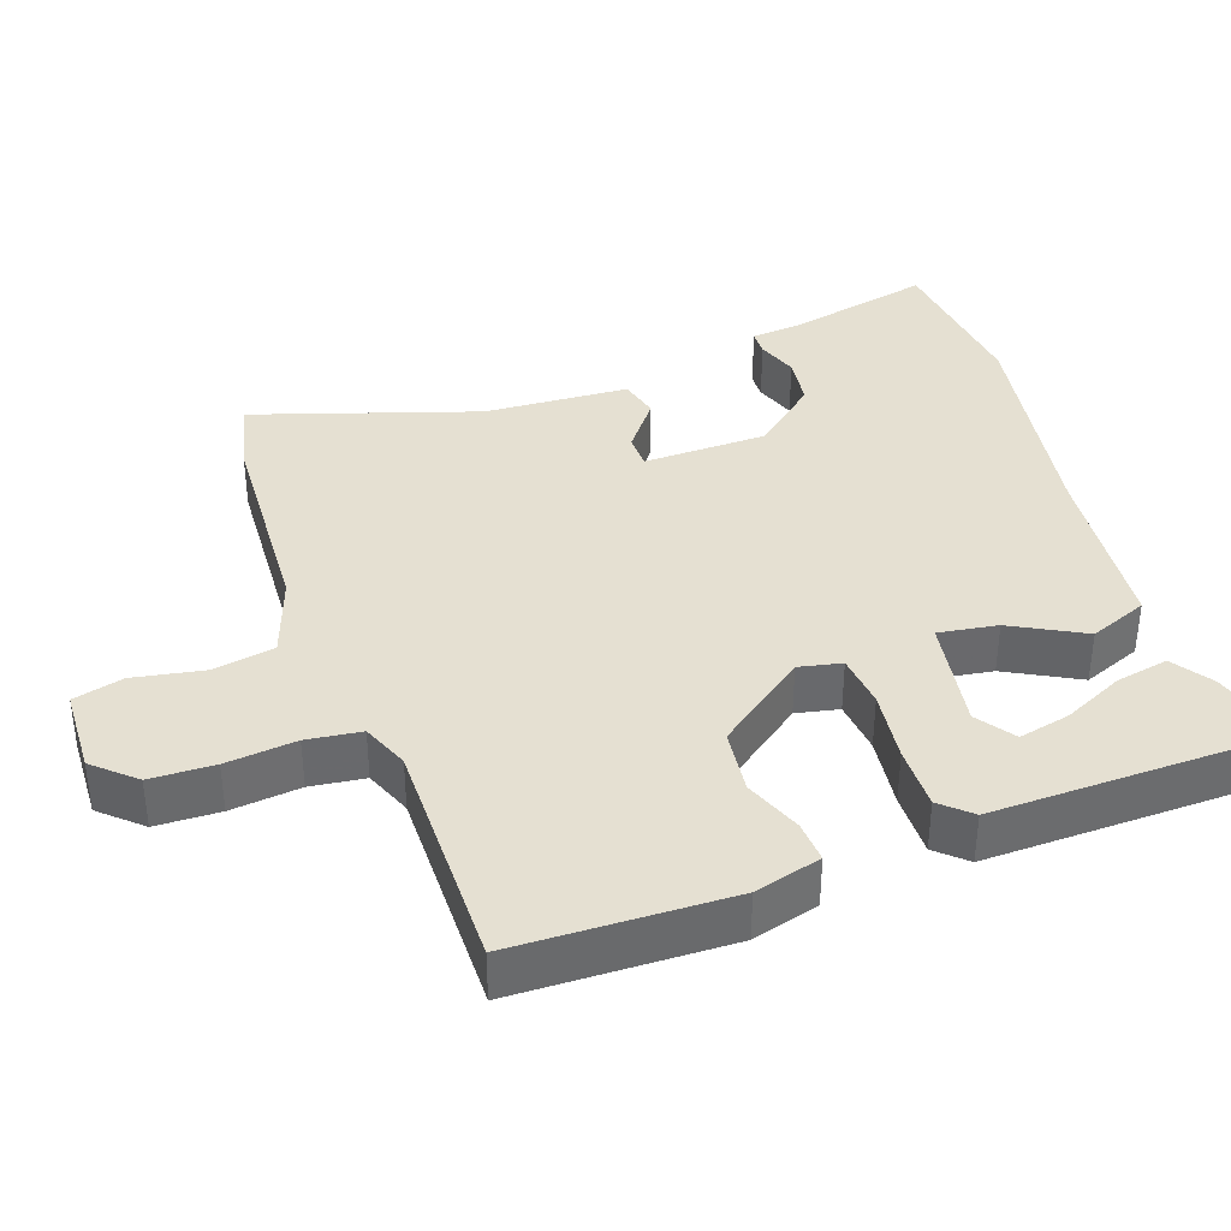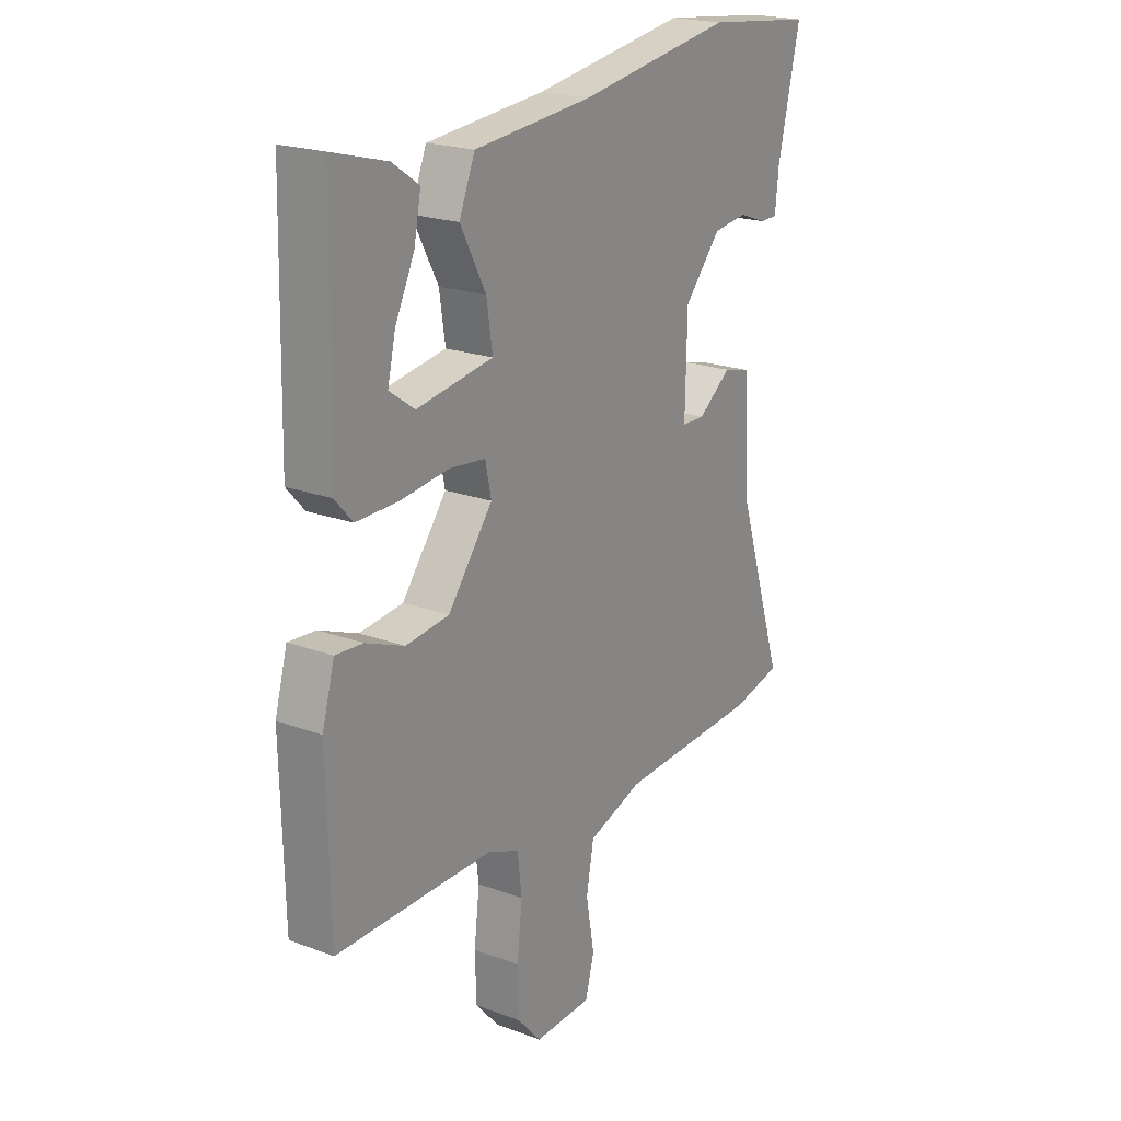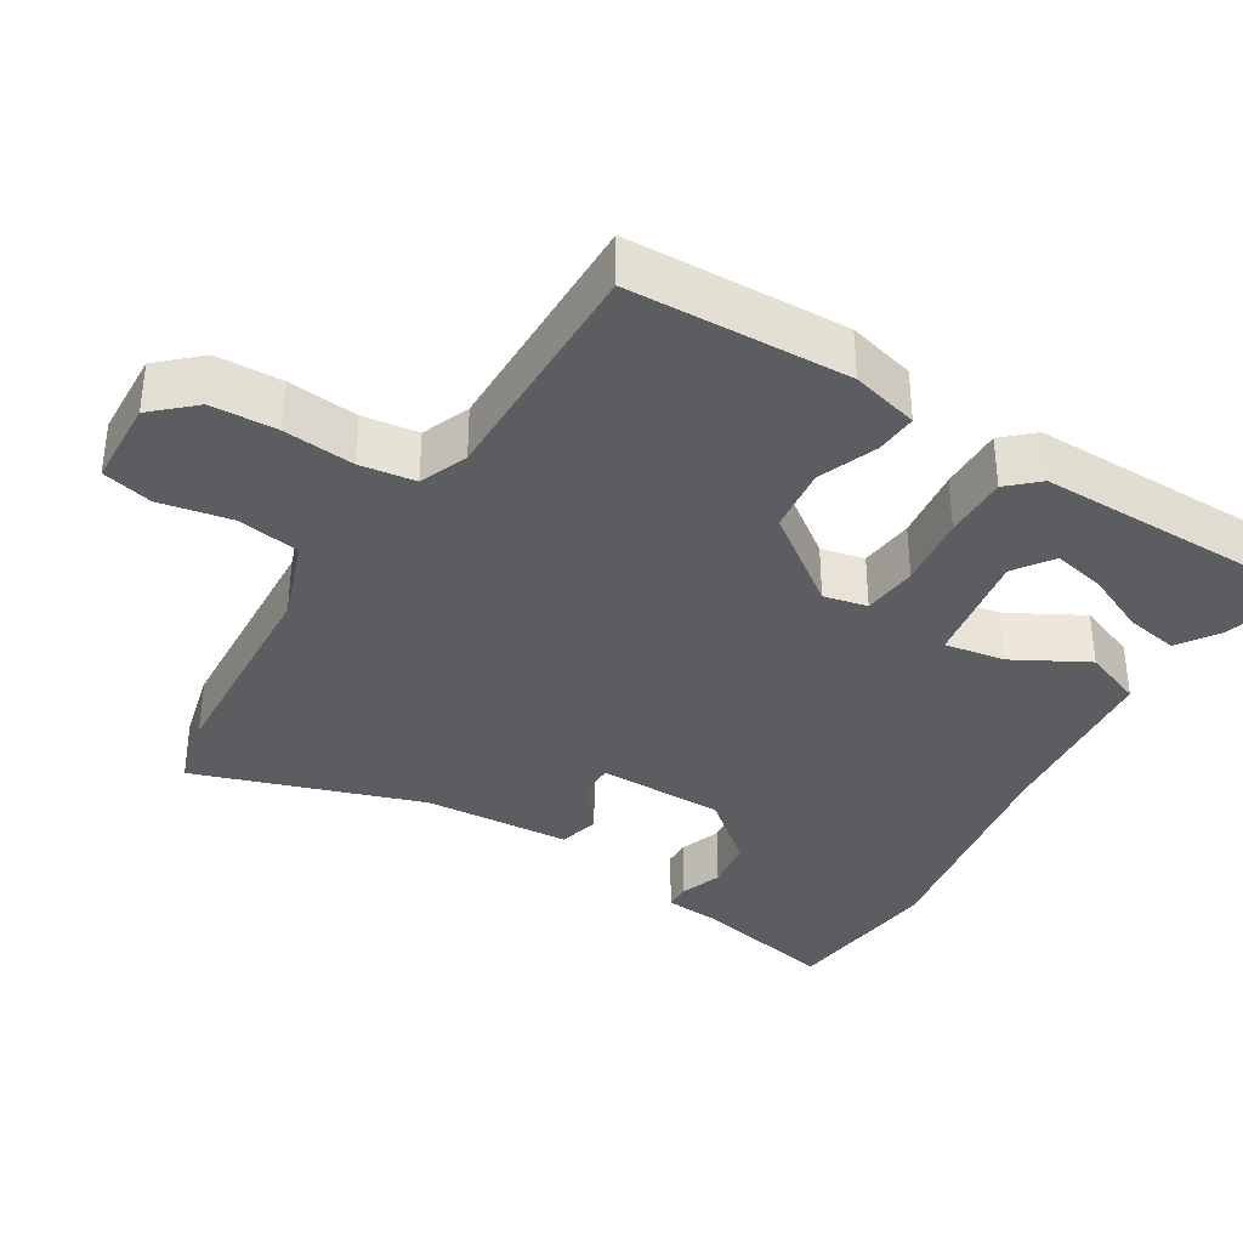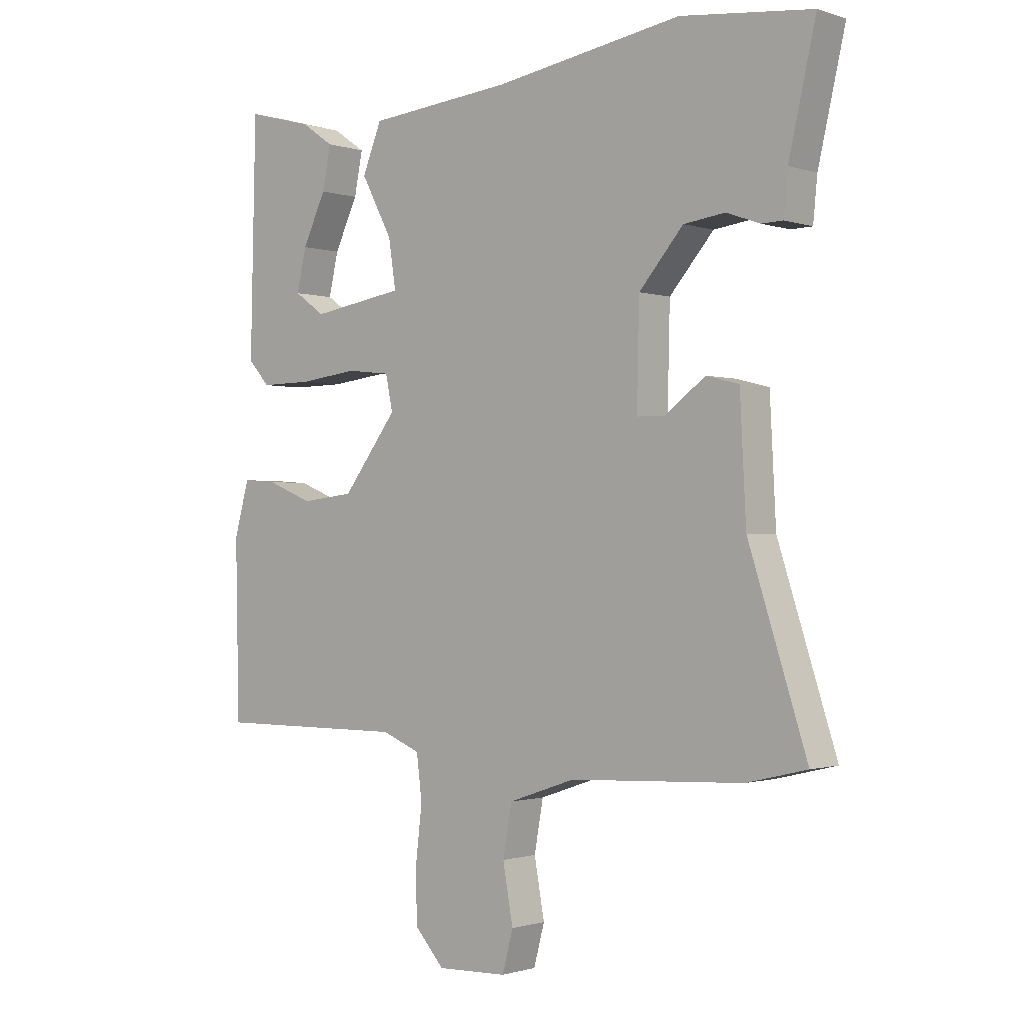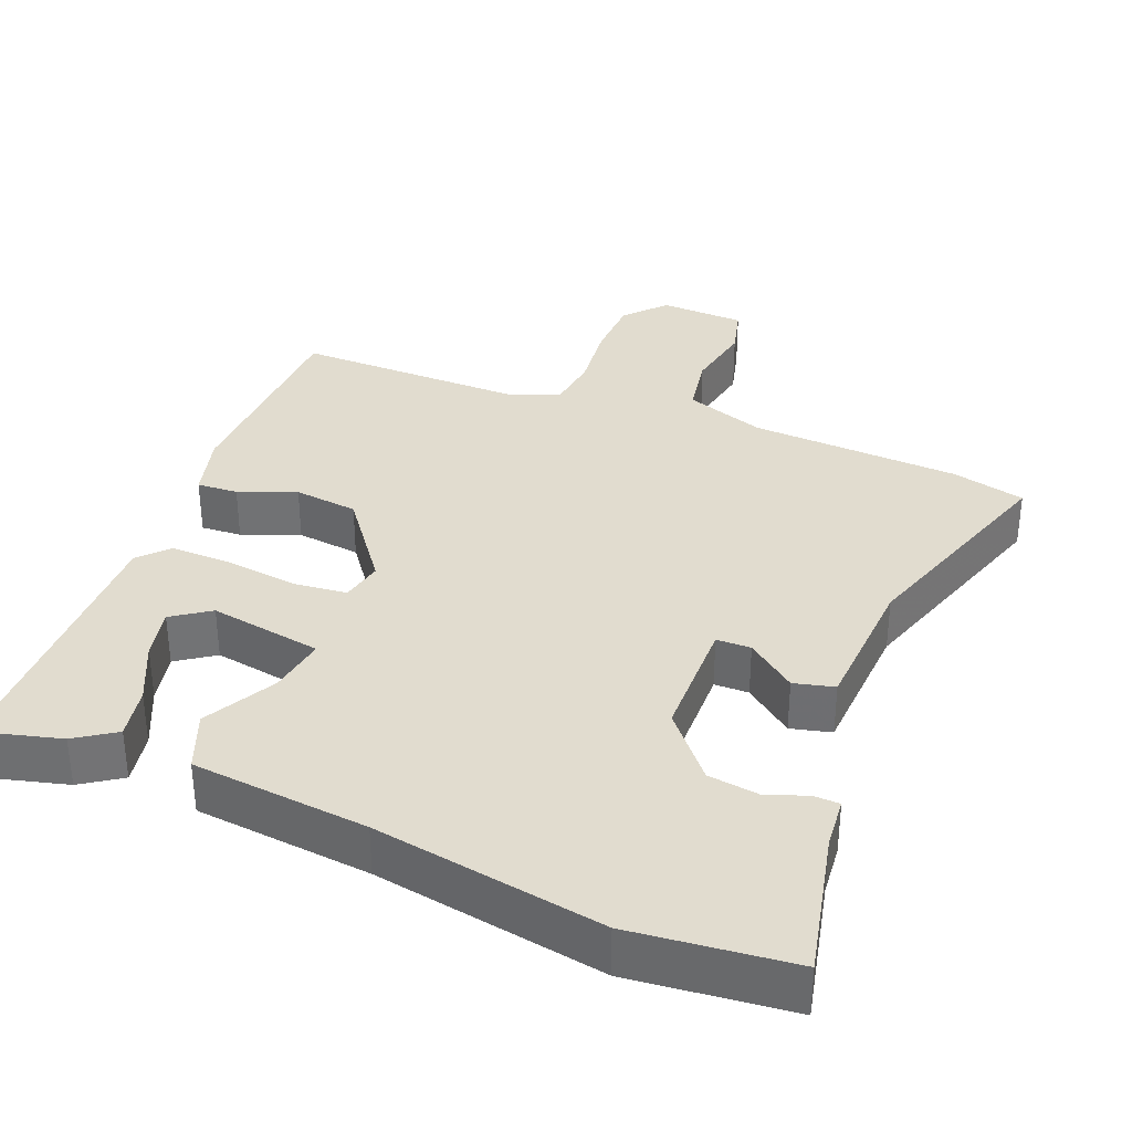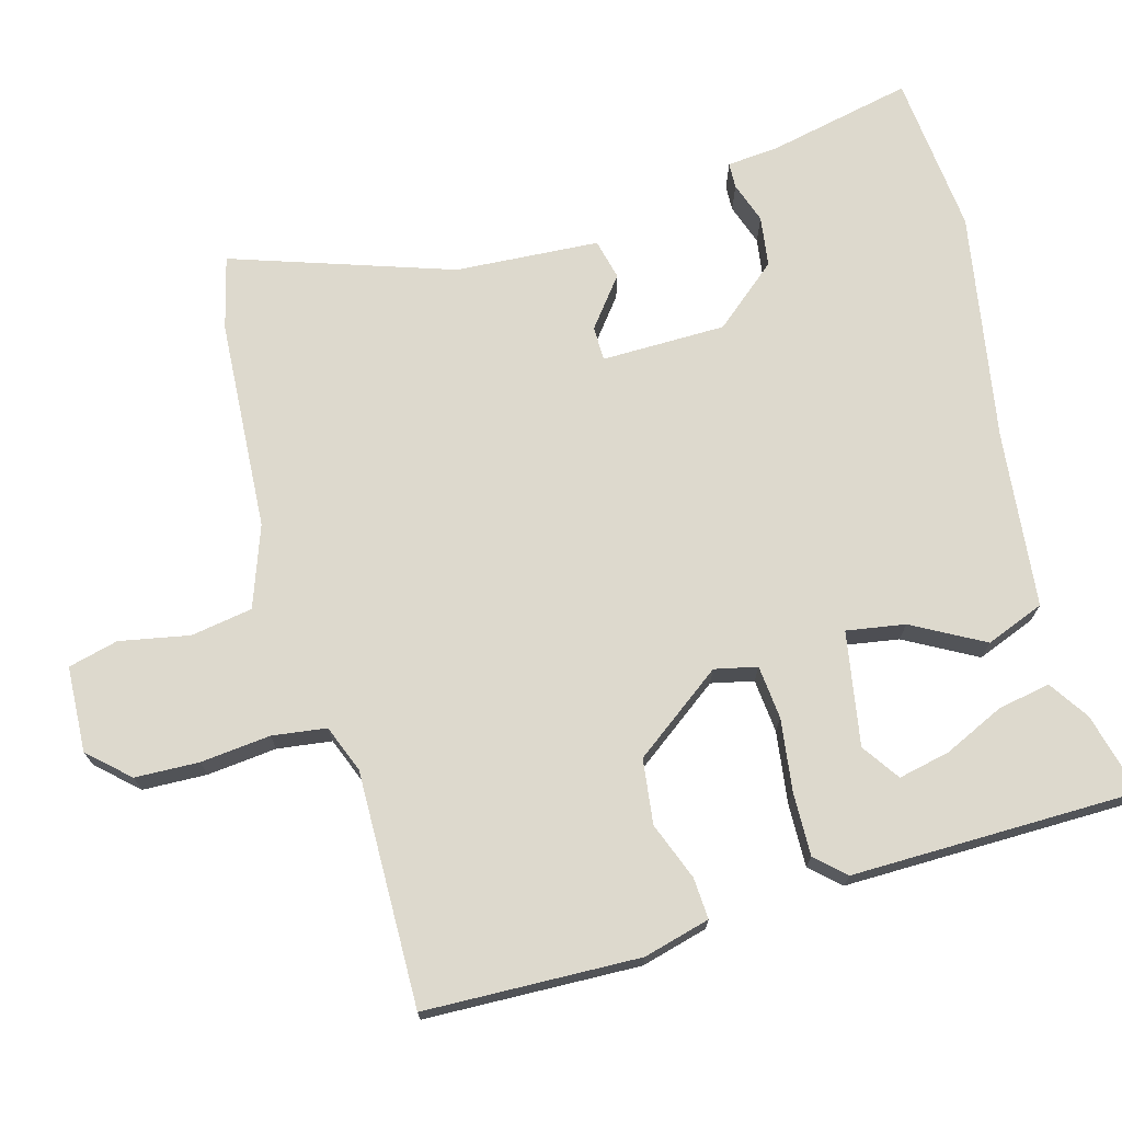
<metadata>
{"format":"obj","ext":"obj","renderer":"f3d","projection":"perspective","resolution":1024,"background":"white","views":[{"elev":37.6,"azim":-109.1,"up":"+Y"},{"elev":20.9,"azim":-56.2,"up":"+Z"},{"elev":-35.9,"azim":-120.8,"up":"+Y"},{"elev":-1.0,"azim":40.3,"up":"+Z"},{"elev":34.5,"azim":22.2,"up":"+Y"},{"elev":71.9,"azim":-104.8,"up":"+Y"}]}
</metadata>
<code>
v 0.364 0.07 0.515
v 0.583 0.07 0.491
v 0.538 0.07 0.294
v 0.531 0.07 0.224
v 0.496 0.07 0.223
v 0.44 0.07 0.243
v 0.371 0.07 0.234
v 0.297 0.07 0.148
v 0.293 0.07 -0.021
v 0.34 0.07 -0.022
v 0.407 0.07 0.029
v 0.462 0.07 0.015
v 0.472 0.07 -0.181
v 0.569 0.07 -0.483
v 0.469 0.07 -0.507
v 0.18 0.07 -0.521
v 0.069 0.07 -0.559
v 0.054 0.07 -0.643
v 0.071 0.07 -0.738
v 0.053 0.07 -0.806
v -0.064 0.07 -0.81
v -0.113 0.07 -0.755
v -0.115 0.07 -0.668
v -0.104 0.07 -0.573
v -0.113 0.07 -0.499
v -0.177 0.07 -0.473
v -0.496 0.07 -0.474
v -0.502 0.07 -0.182
v -0.477 0.07 -0.092
v -0.421 0.07 -0.096
v -0.343 0.07 -0.127
v -0.255 0.07 -0.117
v -0.164 0.07 0.003
v -0.176 0.07 0.061
v -0.249 0.07 0.069
v -0.347 0.07 0.057
v -0.433 0.07 0.056
v -0.469 0.07 0.096
v -0.46 0.07 0.485
v -0.349 0.07 0.455
v -0.295 0.07 0.418
v -0.309 0.07 0.347
v -0.348 0.07 0.265
v -0.364 0.07 0.195
v -0.313 0.07 0.159
v -0.158 0.07 0.184
v -0.17 0.07 0.264
v -0.222 0.07 0.362
v -0.19 0.07 0.441
v 0.051 0.07 0.464
v 0.364 0 0.515
v 0.583 0 0.491
v 0.538 0 0.294
v 0.531 0 0.224
v 0.496 0 0.223
v 0.44 0 0.243
v 0.371 0 0.234
v 0.297 0 0.148
v 0.293 0 -0.021
v 0.34 0 -0.022
v 0.407 0 0.029
v 0.462 0 0.015
v 0.472 0 -0.181
v 0.569 0 -0.483
v 0.469 0 -0.507
v 0.18 0 -0.521
v 0.069 0 -0.559
v 0.054 0 -0.643
v 0.071 0 -0.738
v 0.053 0 -0.806
v -0.064 0 -0.81
v -0.113 0 -0.755
v -0.115 0 -0.668
v -0.104 0 -0.573
v -0.113 0 -0.499
v -0.177 0 -0.473
v -0.496 0 -0.474
v -0.502 0 -0.182
v -0.477 0 -0.092
v -0.421 0 -0.096
v -0.343 0 -0.127
v -0.255 0 -0.117
v -0.164 0 0.003
v -0.176 0 0.061
v -0.249 0 0.069
v -0.347 0 0.057
v -0.433 0 0.056
v -0.469 0 0.096
v -0.46 0 0.485
v -0.349 0 0.455
v -0.295 0 0.418
v -0.309 0 0.347
v -0.348 0 0.265
v -0.364 0 0.195
v -0.313 0 0.159
v -0.158 0 0.184
v -0.17 0 0.264
v -0.222 0 0.362
v -0.19 0 0.441
v 0.051 0 0.464
f 47 48 49 50
f 1 2 3
f 50 1 3
f 47 50 3
f 46 47 3
f 45 46 3
f 41 42 43
f 40 41 43
f 39 40 43
f 38 39 43
f 38 43 44
f 38 44 45
f 37 38 45
f 36 37 45
f 35 36 45
f 29 30 31
f 28 29 31
f 27 28 31
f 26 27 31
f 25 26 31 32
f 22 23 24
f 21 22 24
f 20 21 24
f 19 20 24
f 18 19 24
f 17 18 24 25
f 25 32 33
f 17 25 33
f 16 17 33
f 16 33 34
f 15 16 34
f 14 15 34
f 13 14 34
f 3 4 5 6
f 3 6 7
f 45 3 7
f 35 45 7
f 34 35 7
f 10 11 12 13
f 9 10 13
f 34 7 8
f 34 8 9
f 9 13 34
f 100 99 98 97
f 53 52 51
f 53 51 100
f 53 100 97
f 53 97 96
f 53 96 95
f 93 92 91
f 93 91 90
f 93 90 89
f 93 89 88
f 94 93 88
f 95 94 88
f 95 88 87
f 95 87 86
f 95 86 85
f 81 80 79
f 81 79 78
f 81 78 77
f 81 77 76
f 82 81 76 75
f 74 73 72
f 74 72 71
f 74 71 70
f 74 70 69
f 74 69 68
f 75 74 68 67
f 83 82 75
f 83 75 67
f 83 67 66
f 84 83 66
f 84 66 65
f 84 65 64
f 84 64 63
f 56 55 54 53
f 57 56 53
f 57 53 95
f 57 95 85
f 57 85 84
f 63 62 61 60
f 63 60 59
f 58 57 84
f 59 58 84
f 84 63 59
f 1 51 52 2
f 2 52 53 3
f 3 53 54 4
f 4 54 55 5
f 5 55 56 6
f 6 56 57 7
f 7 57 58 8
f 8 58 59 9
f 9 59 60 10
f 10 60 61 11
f 11 61 62 12
f 12 62 63 13
f 13 63 64 14
f 14 64 65 15
f 15 65 66 16
f 16 66 67 17
f 17 67 68 18
f 18 68 69 19
f 19 69 70 20
f 20 70 71 21
f 21 71 72 22
f 22 72 73 23
f 23 73 74 24
f 24 74 75 25
f 25 75 76 26
f 26 76 77 27
f 27 77 78 28
f 28 78 79 29
f 29 79 80 30
f 30 80 81 31
f 31 81 82 32
f 32 82 83 33
f 33 83 84 34
f 34 84 85 35
f 35 85 86 36
f 36 86 87 37
f 37 87 88 38
f 38 88 89 39
f 39 89 90 40
f 40 90 91 41
f 41 91 92 42
f 42 92 93 43
f 43 93 94 44
f 44 94 95 45
f 45 95 96 46
f 46 96 97 47
f 47 97 98 48
f 48 98 99 49
f 49 99 100 50
f 50 100 51 1

</code>
